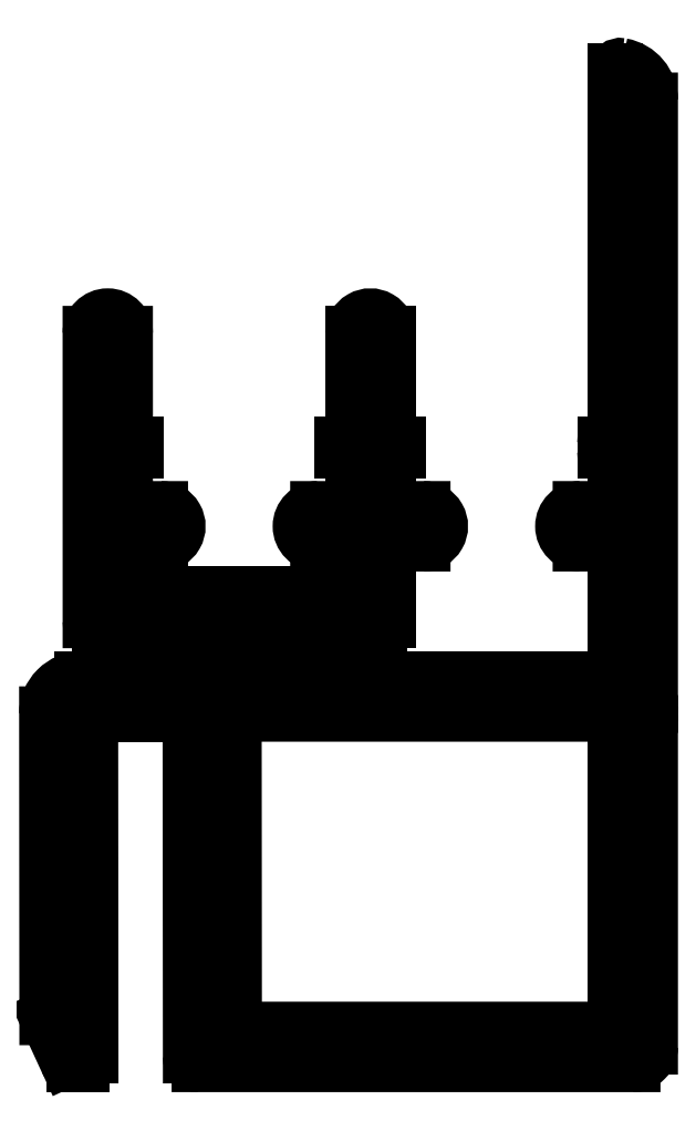
<metadata>
{"format":"dxf","ext":"dxf","renderer":"ezdxf+matplotlib","layout":"modelspace","background":"white","min_lineweight":24,"dpi":150}
</metadata>
<code>
0
SECTION
2
ENTITIES
0
LINE
8
0
10
1243
20
2.191
30
0
11
1267
21
2.19
31
0
0
ARC
8
0
10
1243
20
2.691
30
0
40
0.5
50
180
51
270
0
ARC
8
0
10
1267
20
3.19
30
0
40
1
50
270
51
360
0
LINE
8
0
10
1268
20
21.69
30
0
11
1268
21
3.19
31
0
0
ARC
8
0
10
1268
20
21.69
30
0
40
0.5
50
360
51
38.68
0
ARC
8
0
10
1269
20
22.19
30
0
40
0.3
50
141.3
51
218.7
0
ARC
8
0
10
1268
20
22.69
30
0
40
0.5
50
321.3
51
360
0
LINE
8
0
10
1268
20
57.22
30
0
11
1268
21
22.69
31
0
0
ARC
8
0
10
1266
20
57.22
30
0
40
2
50
360
51
79.84
0
ARC
8
0
10
1267
20
58.89
30
0
40
0.3
50
79.84
51
180
0
LINE
8
0
10
1266
20
38.2
30
0
11
1266
21
58.89
31
0
0
ARC
8
0
10
1266
20
38.2
30
0
40
0.3
50
270
51
360
0
ARC
8
0
10
1266
20
37.6
30
0
40
0.3
50
90
51
180
0
LINE
8
0
10
1266
20
37.4
30
0
11
1266
21
37.6
31
0
0
LINE
8
0
10
1266
20
37.4
30
0
11
1266
21
37.2
31
0
0
ARC
8
0
10
1266
20
37.2
30
0
40
0.3
50
180
51
270
0
ARC
8
0
10
1266
20
36.6
30
0
40
0.3
50
360
51
90
0
LINE
8
0
10
1266
20
34.21
30
0
11
1266
21
36.6
31
0
0
ARC
8
0
10
1266
20
34.21
30
0
40
0.3
50
270
51
360
0
LINE
8
0
10
1264
20
33.91
30
0
11
1266
21
33.91
31
0
0
ARC
8
0
10
1264
20
32.91
30
0
40
1
50
90
51
270
0
LINE
8
0
10
1266
20
31.91
30
0
11
1264
21
31.91
31
0
0
ARC
8
0
10
1266
20
31.61
30
0
40
0.3
50
360
51
90
0
LINE
8
0
10
1266
20
24.69
30
0
11
1266
21
31.61
31
0
0
ARC
8
0
10
1266
20
24.69
30
0
40
0.5
50
270
51
360
0
LINE
8
0
10
1266
20
24.19
30
0
11
1246
21
24.19
31
0
0
ARC
8
0
10
1246
20
24.69
30
0
40
0.5
50
180
51
270
0
LINE
8
0
10
1246
20
26.53
30
0
11
1246
21
24.69
31
0
0
ARC
8
0
10
1246
20
26.53
30
0
40
0.5
50
90
51
180
0
LINE
8
0
10
1246
20
27.03
30
0
11
1253
21
27.03
31
0
0
ARC
8
0
10
1253
20
27.53
30
0
40
0.5
50
270
51
360
0
LINE
8
0
10
1253
20
31.6
30
0
11
1253
21
27.53
31
0
0
ARC
8
0
10
1254
20
31.6
30
0
40
0.3
50
90
51
180
0
LINE
8
0
10
1255
20
31.9
30
0
11
1254
21
31.9
31
0
0
ARC
8
0
10
1255
20
32.9
30
0
40
1
50
270
51
90
0
LINE
8
0
10
1254
20
33.9
30
0
11
1255
21
33.9
31
0
0
ARC
8
0
10
1254
20
34.2
30
0
40
0.3
50
180
51
270
0
LINE
8
0
10
1253
20
36.6
30
0
11
1253
21
34.2
31
0
0
ARC
8
0
10
1254
20
36.6
30
0
40
0.3
50
90
51
180
0
ARC
8
0
10
1254
20
37.2
30
0
40
0.3
50
270
51
360
0
LINE
8
0
10
1254
20
37.4
30
0
11
1254
21
37.2
31
0
0
LINE
8
0
10
1254
20
37.4
30
0
11
1254
21
37.6
31
0
0
ARC
8
0
10
1254
20
37.6
30
0
40
0.3
50
360
51
90
0
ARC
8
0
10
1254
20
38.2
30
0
40
0.3
50
180
51
270
0
LINE
8
0
10
1253
20
43.9
30
0
11
1253
21
38.2
31
0
0
ARC
8
0
10
1252
20
43.9
30
0
40
1
50
360
51
180
0
LINE
8
0
10
1251
20
38.2
30
0
11
1251
21
43.9
31
0
0
ARC
8
0
10
1251
20
38.2
30
0
40
0.3
50
270
51
360
0
ARC
8
0
10
1251
20
37.6
30
0
40
0.3
50
90
51
180
0
LINE
8
0
10
1251
20
37.4
30
0
11
1251
21
37.6
31
0
0
LINE
8
0
10
1251
20
37.4
30
0
11
1251
21
37.2
31
0
0
ARC
8
0
10
1251
20
37.2
30
0
40
0.3
50
180
51
270
0
ARC
8
0
10
1251
20
36.6
30
0
40
0.3
50
360
51
90
0
LINE
8
0
10
1251
20
35.99
30
0
11
1251
21
36.6
31
0
0
LINE
8
0
10
1251
20
34.2
30
0
11
1251
21
35.99
31
0
0
ARC
8
0
10
1251
20
34.2
30
0
40
0.3
50
270
51
360
0
LINE
8
0
10
1249
20
33.9
30
0
11
1251
21
33.9
31
0
0
ARC
8
0
10
1249
20
32.9
30
0
40
1
50
90
51
270
0
LINE
8
0
10
1251
20
31.9
30
0
11
1249
21
31.9
31
0
0
ARC
8
0
10
1251
20
31.6
30
0
40
0.3
50
360
51
90
0
LINE
8
0
10
1251
20
29.53
30
0
11
1251
21
31.6
31
0
0
ARC
8
0
10
1251
20
29.53
30
0
40
0.5
50
270
51
360
0
LINE
8
0
10
1239
20
29.03
30
0
11
1251
21
29.03
31
0
0
ARC
8
0
10
1239
20
29.53
30
0
40
0.5
50
180
51
270
0
LINE
8
0
10
1238
20
31.6
30
0
11
1238
21
29.53
31
0
0
ARC
8
0
10
1239
20
31.6
30
0
40
0.3
50
90
51
180
0
LINE
8
0
10
1240
20
31.9
30
0
11
1239
21
31.9
31
0
0
ARC
8
0
10
1240
20
32.9
30
0
40
1
50
270
51
90
0
LINE
8
0
10
1239
20
33.9
30
0
11
1240
21
33.9
31
0
0
ARC
8
0
10
1239
20
34.2
30
0
40
0.3
50
180
51
270
0
LINE
8
0
10
1238
20
34.2
30
0
11
1238
21
36.6
31
0
0
ARC
8
0
10
1239
20
36.6
30
0
40
0.3
50
90.03
51
180
0
ARC
8
0
10
1239
20
37.2
30
0
40
0.3
50
270
51
360
0
LINE
8
0
10
1239
20
37.6
30
0
11
1239
21
37.2
31
0
0
ARC
8
0
10
1239
20
37.6
30
0
40
0.3
50
360
51
90.01
0
ARC
8
0
10
1239
20
38.2
30
0
40
0.3
50
180
51
270
0
LINE
8
0
10
1238
20
38.2
30
0
11
1238
21
43.9
31
0
0
ARC
8
0
10
1237
20
43.9
30
0
40
1
50
0.01344
51
180
0
LINE
8
0
10
1236
20
27.53
30
0
11
1236
21
43.9
31
0
0
ARC
8
0
10
1237
20
27.53
30
0
40
0.5
50
180
51
270
0
LINE
8
0
10
1237
20
27.03
30
0
11
1243
21
27.03
31
0
0
ARC
8
0
10
1243
20
26.53
30
0
40
0.5
50
0.006661
51
90
0
LINE
8
0
10
1244
20
24.69
30
0
11
1244
21
26.53
31
0
0
ARC
8
0
10
1243
20
24.69
30
0
40
0.5
50
270
51
0.006661
0
LINE
8
0
10
1243
20
24.19
30
0
11
1236
21
24.19
31
0
0
ARC
8
0
10
1236
20
22.19
30
0
40
2
50
89.99
51
180
0
LINE
8
0
10
1234
20
22.19
30
0
11
1234
21
4.87
31
0
0
LINE
8
0
10
1234
20
4.87
30
0
11
1235
21
2.48
31
0
0
ARC
8
0
10
1236
20
2.69
30
0
40
0.5
50
204.8
51
269.9
0
LINE
8
0
10
1236
20
2.19
30
0
11
1236
21
2.19
31
0
0
ARC
8
0
10
1236
20
2.69
30
0
40
0.5
50
270
51
0.04409
0
LINE
8
0
10
1236
20
21.69
30
0
11
1237
21
2.69
31
0
0
ARC
8
0
10
1237
20
21.69
30
0
40
0.5
50
90
51
180
0
LINE
8
0
10
1242
20
22.19
30
0
11
1237
21
22.19
31
0
0
ARC
8
0
10
1242
20
21.69
30
0
40
0.5
50
0.04409
51
90
0
LINE
8
0
10
1242
20
21.69
30
0
11
1242
21
2.69
31
0
0
LINE
8
0
10
1245
20
4.19
30
0
11
1266
21
4.19
31
0
0
ARC
8
0
10
1245
20
4.69
30
0
40
0.5
50
180
51
270
0
LINE
8
0
10
1245
20
21.69
30
0
11
1245
21
4.69
31
0
0
ARC
8
0
10
1245
20
21.69
30
0
40
0.5
50
90
51
180
0
LINE
8
0
10
1266
20
22.19
30
0
11
1245
21
22.19
31
0
0
ARC
8
0
10
1266
20
21.69
30
0
40
0.5
50
360
51
90
0
LINE
8
0
10
1266
20
4.69
30
0
11
1266
21
21.69
31
0
0
ARC
8
0
10
1266
20
4.69
30
0
40
0.5
50
270
51
5.009e-06
0
ENDSEC
0
EOF

</code>
